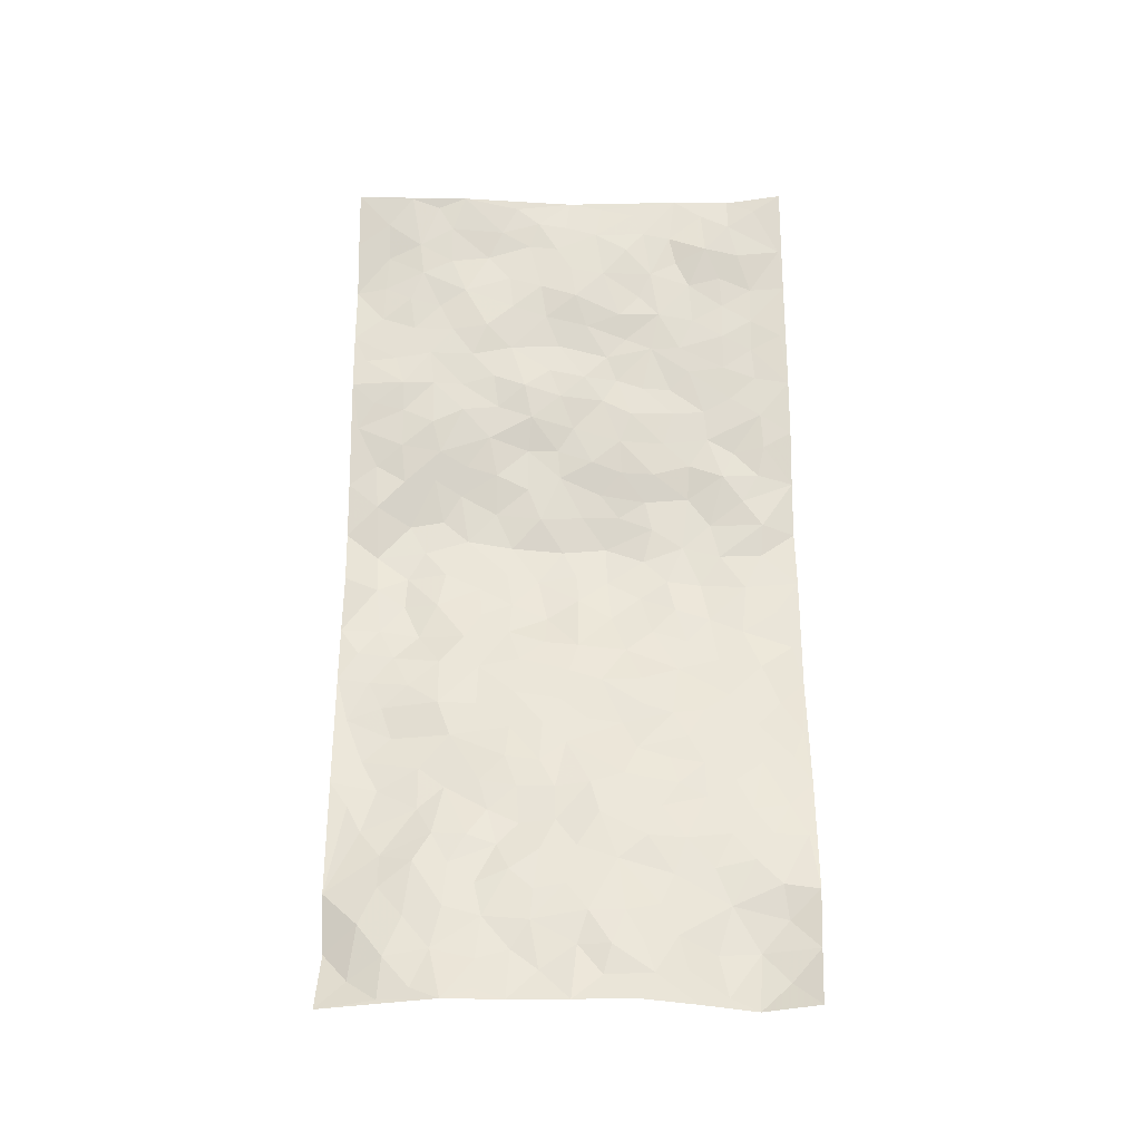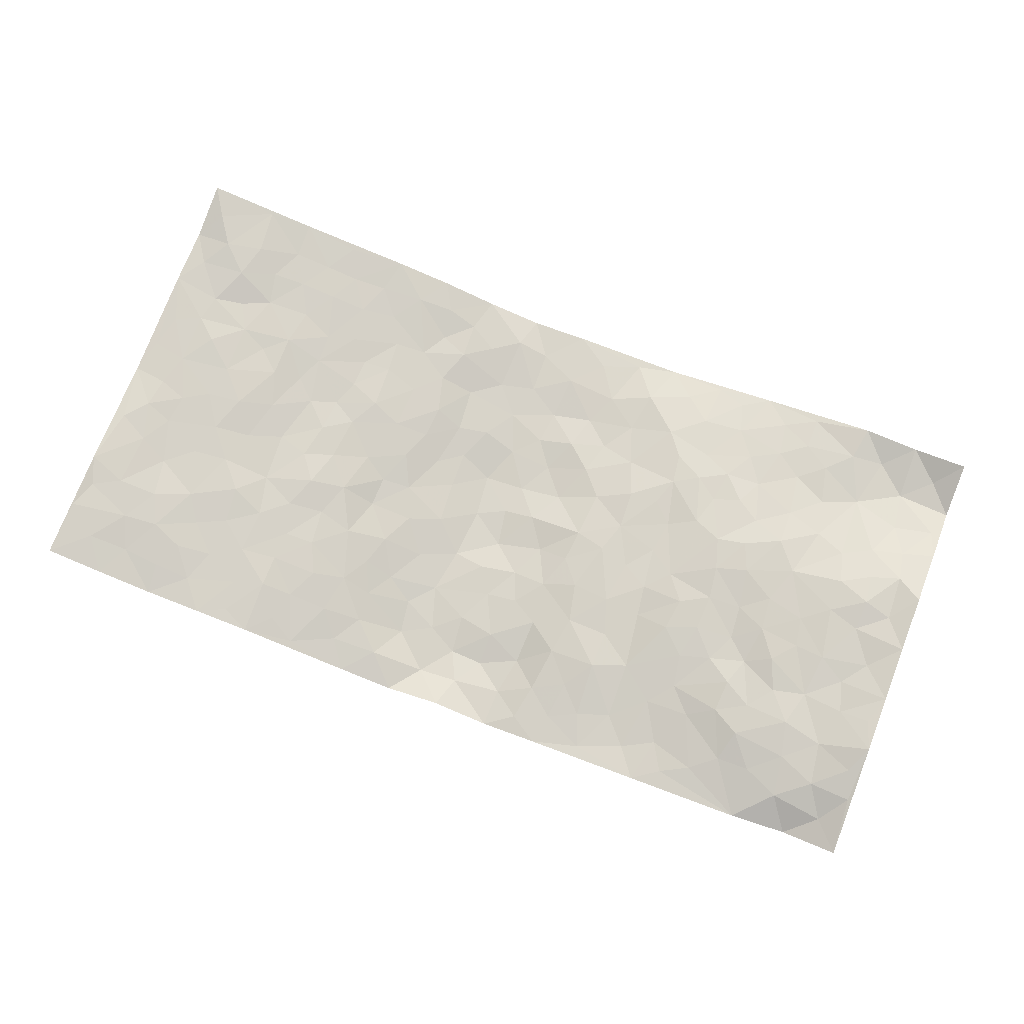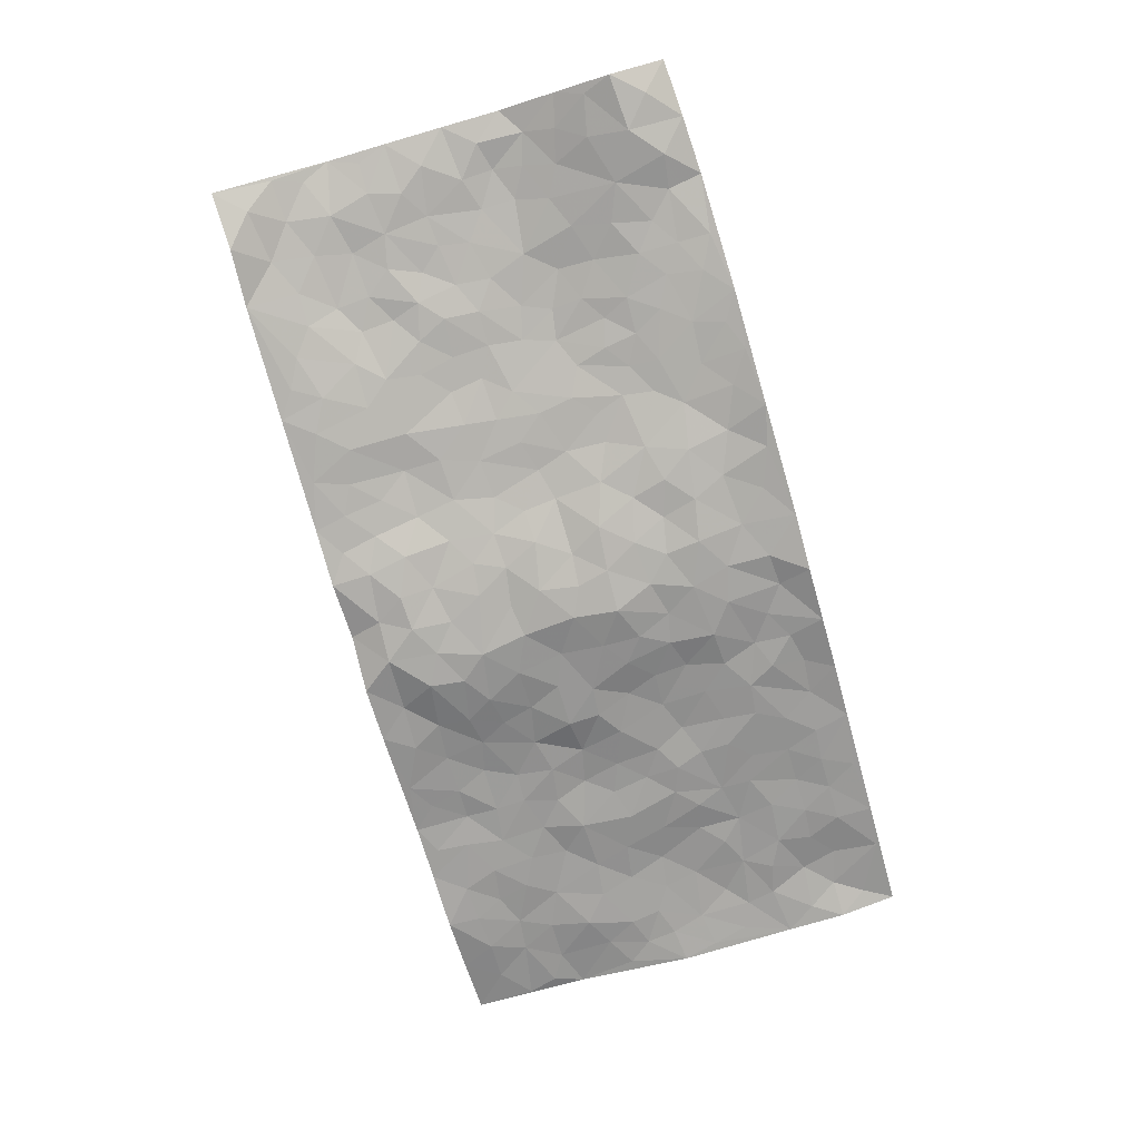
<metadata>
{"format":"obj","ext":"obj","renderer":"f3d","projection":"perspective","resolution":1024,"background":"white","views":[{"elev":60.6,"azim":-90.0,"up":"+Z"},{"elev":75.4,"azim":-158.9,"up":"+Z"},{"elev":-75.2,"azim":-73.9,"up":"+Z"}]}
</metadata>
<code>
v -0.979 0.01821 0.05361
v -0.9795 0.9933 0.02448
v 0.9751 0.005495 0.07728
v 0.974 0.9987 0.0753
v -0.7917 0.3925 0.05831
v -0.9744 0.4997 0.07354
v -0.8536 0.3581 0.0587
v -0.00108 0.001495 -0.06105
v -0.9778 0.2537 0.04808
v -0.9184 0.3383 0.06262
v -0.737 0.00541 0.02639
v -0.9813 0.1347 0.01165
v -0.7078 0.2941 0.03085
v -0.8592 0.01128 0.03136
v -0.8382 0.2901 0.04315
v -0.4919 0.001996 -0.01931
v -0.9586 0.1946 0.02642
v -0.2911 0.1657 -0.0198
v -0.7735 0.323 0.04221
v -0.8638 0.1267 0.004667
v -0.9262 0.07227 0.01803
v -0.797 0.06853 0.009439
v -0.6721 0.1291 0.01729
v -0.7251 0.07812 0.02104
v -0.8736 0.2123 0.023
v -0.9082 0.2729 0.04408
v -0.7691 0.1809 0.01381
v -0.6908 0.212 0.01698
v -0.8597 0.4878 0.05687
v -0.9738 0.3753 0.07773
v -0.7368 0.9933 -0.00554
v -0.5341 0.2226 0.008566
v 0.2586 0.1576 -0.03286
v -0.9737 0.7488 0.07649
v -0.3638 0.392 -0.004455
v -0.7782 0.7523 0.04585
v -0.7966 0.8299 0.03705
v -0.5763 0.4416 0.03476
v -0.5964 0.6044 0.01986
v -0.4901 0.9944 -0.02135
v -0.9518 0.6863 0.0688
v -0.6566 0.5621 0.03673
v -0.388 0.7513 -0.009484
v -0.5057 0.2793 0.01515
v -0.4568 0.2245 0.003558
v -0.4934 0.162 0.0004075
v -0.4438 0.6352 0.01116
v -0.3625 0.5585 -0.001824
v 0.1657 0.4732 -0.06135
v -0.3306 0.2197 -0.008864
v -0.2058 0.6099 -0.01844
v -0.3717 0.6275 -0.004517
v -0.3028 0.05716 -0.03684
v -0.6226 0.7093 0.02829
v -0.3925 0.1934 -0.006888
v -0.8684 0.6172 0.04839
v -0.0378 0.3476 -0.06397
v 0.05821 0.3389 -0.06979
v 0.295 0.4516 -0.02902
v -0.09433 0.5507 -0.05202
v -0.1614 0.5553 -0.0291
v 0.09292 0.6294 -0.07151
v -0.6283 0.3456 0.03869
v -0.7439 0.5739 0.04644
v -0.9473 0.8084 0.06037
v -0.5584 0.1296 0.005765
v -0.3694 0.01256 -0.03677
v -0.7903 0.4661 0.05766
v -0.6155 0.1734 0.01197
v -0.6155 0.02008 0.005179
v -0.2474 0.002803 -0.05828
v -0.6151 0.08955 0.0102
v -0.5469 0.05377 -0.002855
v -0.4322 0.03722 -0.02208
v -0.4502 0.1035 -0.009884
v -0.8881 0.6852 0.05188
v -0.9687 0.8708 0.04866
v -0.732 0.5091 0.04765
v 0.001749 0.9924 -0.04181
v -0.7989 0.6749 0.0432
v -0.5582 0.315 0.02119
v -0.5073 0.4601 0.02554
v 0.006561 0.5707 -0.07015
v -0.04749 0.4822 -0.05449
v 0.00391 0.419 -0.06952
v -0.1246 0.128 -0.05155
v -0.5655 0.6686 0.01676
v -0.9116 0.5615 0.05565
v -0.728 0.6906 0.0362
v -0.4454 0.2962 0.005775
v -0.6281 0.268 0.02436
v -0.4975 0.6867 0.009798
v -0.169 0.4843 -0.02759
v -0.2582 0.4351 -0.01323
v -0.6434 0.6481 0.02478
v -0.01137 0.1171 -0.05826
v -0.4108 0.5091 0.006685
v -0.3396 0.287 -0.00434
v -0.2358 0.5028 -0.01343
v -0.1781 0.3815 -0.03347
v -0.9745 0.6239 0.07191
v -0.7 0.6227 0.04129
v -0.8088 0.5797 0.05236
v -0.3612 0.109 -0.01831
v -0.5167 0.532 0.02157
v -0.6783 0.4062 0.04225
v -0.1285 0.3239 -0.04467
v -0.1491 0.2494 -0.04971
v -0.5134 0.6103 0.01803
v 0.1102 0.7279 -0.0705
v -0.003406 0.2146 -0.0672
v -0.07155 0.2727 -0.05097
v 0.005377 0.2879 -0.06466
v -0.4251 0.3627 0.008875
v -0.1965 0.1835 -0.04363
v -0.6493 0.4876 0.03764
v -0.5513 0.3802 0.03152
v -0.487 0.3905 0.02248
v -0.3034 0.5231 -0.009916
v -0.2547 0.3492 -0.01402
v -0.3515 0.4659 -0.005299
v -0.2248 0.2705 -0.03144
v -0.09034 0.4112 -0.0565
v -0.5903 0.5303 0.02579
v -0.09219 0.1982 -0.05763
v -0.2135 0.09261 -0.04075
v -0.3952 0.2569 0.002139
v -0.9231 0.4375 0.0635
v -0.8623 0.4208 0.06736
v 0.09366 0.4217 -0.0797
v 0.2098 0.2374 -0.05397
v 0.08349 0.5162 -0.07493
v 0.02055 0.4872 -0.06859
v 0.1671 0.3925 -0.06266
v 0.7884 0.4983 0.04083
v 0.2202 0.4336 -0.05208
v 0.2645 0.3134 -0.03366
v 0.1594 0.5667 -0.05511
v 0.1223 0.9967 -0.06245
v -0.2886 0.6184 -0.01002
v 0.4199 0.8797 -0.004224
v 0.4853 0.9983 0.002135
v -0.211 0.7794 -0.02345
v -0.05855 0.8617 -0.0666
v -0.318 0.3474 -0.006718
v -0.4542 0.5647 0.01525
v -0.07512 0.05275 -0.05634
v -0.1598 0.02258 -0.05757
v 0.1226 0.003482 -0.06355
v 0.01386 0.8579 -0.07164
v -0.01525 0.6988 -0.05937
v 0.4208 0.1966 -0.01618
v 0.3396 0.2899 -0.02336
v 0.5889 0.5272 0.006755
v 0.5212 0.5474 0.006899
v 0.4542 0.1352 -0.009288
v 0.5207 0.2285 0.001273
v 0.4113 0.3619 -0.007559
v 0.02388 0.6396 -0.06206
v -0.05797 0.6266 -0.05459
v -0.144 0.7284 -0.03637
v -0.08444 0.6922 -0.04734
v -0.05871 0.79 -0.05294
v -0.1333 0.6322 -0.03616
v 0.02245 0.7735 -0.06253
v 0.2434 0.9973 -0.04458
v -0.0181 0.9233 -0.0596
v -0.267 0.8437 -0.02293
v -0.1974 0.8776 -0.03444
v -0.3129 0.7789 -0.008593
v -0.2443 0.9951 -0.03828
v -0.2243 0.6949 -0.01912
v -0.3146 0.6984 -0.01231
v -0.14 0.827 -0.0513
v -0.1216 0.9957 -0.05115
v 0.2184 0.7453 -0.05259
v 0.1745 0.6662 -0.06071
v 0.3262 0.5953 -0.03359
v 0.26 0.5229 -0.04235
v 0.2643 0.6654 -0.03715
v 0.4195 0.7441 -0.0007794
v 0.3518 0.6827 -0.01555
v 0.2835 0.7327 -0.03199
v 0.06859 0.9274 -0.07233
v 0.08022 0.8218 -0.06998
v 0.1473 0.8573 -0.07099
v 0.2479 0.8724 -0.03715
v 0.3178 0.7929 -0.02064
v 0.2313 0.5951 -0.04586
v -0.8796 0.8653 0.0408
v -0.6785 0.8157 0.02917
v -0.8658 0.7733 0.04718
v -0.86 0.986 -0.01121
v -0.923 0.9326 0.01909
v -0.81 0.9185 0.02309
v -0.732 0.8829 0.01969
v -0.6061 0.9254 -0.005747
v -0.6615 0.8828 0.008899
v -0.6834 0.745 0.03101
v -0.5588 0.8116 0.00273
v -0.618 0.78 0.02294
v -0.5118 0.8969 -0.01771
v -0.3908 0.8742 -0.02546
v -0.5461 0.9561 -0.01527
v -0.4636 0.8129 -0.01057
v -0.4433 0.9321 -0.02762
v -0.3454 0.9691 -0.03246
v -0.5097 0.7581 0.001268
v -0.3195 0.8979 -0.02679
v -0.2577 0.9273 -0.03327
v 0.1579 0.7839 -0.06641
v 0.2533 0.8037 -0.04088
v 0.1859 0.9319 -0.04533
v 0.3878 0.8118 -0.003553
v 0.3331 0.8803 -0.01762
v 0.3782 0.9819 -0.01784
v 0.2863 0.9368 -0.03385
v 0.4373 0.9477 -0.00358
v 0.3783 0.4938 -0.02011
v 0.3243 0.5291 -0.03188
v 0.4789 0.6043 0.01009
v 0.4281 0.6644 -0.004518
v 0.4013 0.5881 -0.00545
v 0.3523 0.1901 -0.02651
v 0.4793 0.3353 -0.005876
v 0.4558 0.5228 -0.001375
v 0.344 0.3883 -0.01863
v -0.1239 0.9118 -0.05312
v -0.1824 0.955 -0.04038
v 0.3197 0.1331 -0.03204
v 0.6097 0.01614 0.02024
v 0.2016 0.3332 -0.05287
v 0.2696 0.3849 -0.03499
v 0.5814 0.2491 0.01045
v 0.7331 0.9984 0.01475
v 0.9769 0.2527 0.05154
v 0.4874 0.8122 0.006063
v 0.7141 0.4887 0.0366
v 0.484 0.747 0.004502
v 0.9775 0.502 0.0435
v 0.6662 0.2957 0.02482
v 0.5062 0.4685 0.002961
v 0.775 0.313 0.03671
v 0.5591 0.4166 0.003743
v 0.4874 0.002476 0.004599
v 0.09074 0.2517 -0.06533
v 0.5034 0.07757 0.0007112
v 0.1349 0.3186 -0.05905
v 0.4148 0.2669 -0.01364
v 0.8714 0.2675 0.04563
v 0.6385 0.463 0.0187
v 0.5762 0.0835 0.01057
v 0.4463 0.4264 -0.007371
v 0.6055 0.373 0.009225
v 0.2859 0.2326 -0.03372
v 0.4769 0.2722 -0.009272
v 0.2629 0.07885 -0.03574
v 0.3648 0.001772 -0.01707
v 0.244 0.002734 -0.04419
v 0.1996 0.1149 -0.04226
v 0.06798 0.1696 -0.06293
v 0.1456 0.1893 -0.06
v 0.6101 0.1492 0.01805
v 0.7734 0.4246 0.04115
v 0.7461 0.2233 0.02946
v 0.6489 0.08263 0.02249
v 0.6658 0.3861 0.02531
v 0.7152 0.3411 0.02754
v 0.8834 0.3284 0.04809
v 0.742 0.5686 0.0345
v 0.6901 0.1477 0.0251
v 0.7611 0.1525 0.03678
v 0.8372 0.3694 0.04871
v 0.9405 0.3517 0.04807
v 0.8838 0.4403 0.04649
v 0.5799 0.3143 0.008902
v 0.8168 0.1092 0.0532
v 0.33 0.06341 -0.02197
v 0.4085 0.06875 -0.008819
v 0.07012 0.07796 -0.06138
v 0.1407 0.07256 -0.04754
v 0.9744 0.7498 0.06927
v 0.7301 0.08163 0.03172
v 0.6531 0.2176 0.01875
v 0.9594 0.4267 0.04561
v 0.9049 0.5106 0.04509
v 0.8066 0.2526 0.03524
v 0.5309 0.1493 0.004399
v 0.732 0.004145 0.03734
v 0.5007 0.3949 -0.00549
v 0.9364 0.0676 0.06802
v 0.9755 0.1278 0.05085
v 0.8362 0.1839 0.05403
v 0.8951 0.1282 0.06149
v 0.8267 0.01227 0.05252
v 0.9347 0.1908 0.05135
v 0.6631 0.5566 0.02113
v 0.6885 0.6336 0.02784
v 0.5821 0.6368 0.01113
v 0.8243 0.6925 0.03404
v 0.6284 0.7719 0.01978
v 0.9545 0.6259 0.05419
v 0.765 0.6426 0.03274
v 0.8532 0.5962 0.03938
v 0.7306 0.7444 0.03389
v 0.8439 0.5319 0.04214
v 0.9141 0.5752 0.04864
v 0.8897 0.6604 0.04687
v 0.636 0.6929 0.02746
v 0.5618 0.7245 0.01441
v 0.5057 0.675 0.007732
v 0.8507 0.8528 0.04956
v 0.7096 0.8718 0.02876
v 0.8095 0.7773 0.04148
v 0.8944 0.7784 0.05556
v 0.7779 0.8448 0.03875
v 0.9714 0.8743 0.07149
v 0.6917 0.8029 0.02453
v 0.9511 0.8116 0.06301
v 0.7403 0.9319 0.02447
v 0.854 0.999 0.0447
v 0.6085 0.9986 0.01177
v 0.8197 0.9261 0.03605
v 0.9043 0.9284 0.05737
v 0.6593 0.9349 0.01668
v 0.5533 0.9016 0.009834
v 0.4872 0.8814 0.009949
v 0.5469 0.9698 0.007225
v 0.5664 0.8224 0.01371
v 0.6336 0.8612 0.0172
f 29 6 128
f 12 21 20
f 26 10 9
f 55 45 46
f 27 19 15
f 26 9 17
f 101 6 88
f 12 1 21
f 7 15 19
f 125 86 96
f 84 123 85
f 129 29 128
f 25 27 15
f 12 20 17
f 73 75 66
f 22 14 11
f 26 17 25
f 9 12 17
f 25 15 26
f 5 129 7
f 52 146 48
f 55 18 50
f 7 19 5
f 20 27 25
f 124 82 105
f 41 76 34
f 20 14 22
f 14 20 21
f 14 21 1
f 24 22 11
f 24 27 22
f 72 66 69
f 69 32 91
f 70 24 11
f 24 23 27
f 17 20 25
f 27 20 22
f 10 15 7
f 10 26 15
f 23 28 27
f 27 13 19
f 28 23 69
f 13 27 28
f 119 121 94
f 10 7 129
f 6 30 128
f 9 10 30
f 36 192 80
f 80 102 89
f 118 81 44
f 64 103 78
f 115 126 86
f 45 32 46
f 91 63 13
f 129 68 29
f 95 87 54
f 95 54 199
f 202 40 204
f 82 97 105
f 29 88 6
f 18 55 104
f 148 126 71
f 38 82 124
f 50 18 122
f 117 82 38
f 5 19 106
f 82 117 118
f 80 64 102
f 127 45 55
f 194 77 190
f 98 35 114
f 39 124 105
f 127 50 98
f 106 19 13
f 66 75 46
f 39 95 42
f 63 117 38
f 95 89 102
f 101 56 76
f 51 140 99
f 18 53 126
f 62 83 132
f 45 127 90
f 112 113 57
f 103 29 68
f 130 85 58
f 109 39 105
f 35 94 121
f 113 246 58
f 151 165 163
f 120 100 94
f 114 127 98
f 192 190 65
f 95 39 87
f 36 191 37
f 67 104 74
f 56 101 88
f 13 63 106
f 192 34 76
f 268 241 243
f 108 115 125
f 93 84 60
f 133 84 85
f 156 288 157
f 101 76 41
f 80 103 64
f 105 97 146
f 99 61 51
f 92 109 47
f 125 96 111
f 158 227 153
f 75 104 55
f 69 66 32
f 81 91 32
f 106 78 68
f 42 64 78
f 77 34 65
f 24 70 72
f 75 73 16
f 16 71 67
f 2 34 77
f 13 28 91
f 103 56 88
f 56 80 76
f 72 69 23
f 11 16 70
f 16 73 70
f 16 67 74
f 115 18 126
f 24 72 23
f 73 72 70
f 16 74 75
f 72 73 66
f 32 45 44
f 84 83 60
f 66 46 32
f 78 106 116
f 117 63 81
f 67 53 104
f 103 68 78
f 69 91 28
f 36 80 89
f 106 38 116
f 106 68 5
f 81 118 117
f 62 132 138
f 32 44 81
f 53 67 71
f 57 58 85
f 123 100 107
f 93 60 61
f 33 230 224
f 8 96 147
f 132 133 130
f 140 48 119
f 93 100 123
f 122 98 50
f 164 60 160
f 53 71 126
f 125 112 108
f 193 194 195
f 75 55 46
f 63 91 81
f 56 103 80
f 196 198 31
f 18 104 53
f 121 48 97
f 38 106 63
f 118 97 82
f 97 35 121
f 51 172 140
f 130 134 49
f 87 39 109
f 288 252 263
f 97 114 35
f 47 43 92
f 57 113 58
f 248 130 58
f 34 101 41
f 114 90 127
f 116 124 42
f 145 94 35
f 118 114 97
f 167 79 175
f 98 145 35
f 85 123 57
f 43 47 52
f 199 36 89
f 42 78 116
f 159 83 62
f 88 29 103
f 74 104 75
f 118 44 90
f 173 140 172
f 42 95 102
f 190 192 37
f 65 190 77
f 89 95 199
f 125 111 112
f 92 87 109
f 18 115 122
f 177 180 176
f 112 57 107
f 109 105 146
f 93 94 100
f 285 286 275
f 96 86 147
f 137 232 131
f 57 123 107
f 87 92 208
f 49 134 136
f 132 130 49
f 161 164 162
f 50 127 55
f 122 108 107
f 122 107 100
f 48 140 52
f 118 90 114
f 99 119 94
f 123 84 93
f 36 37 192
f 48 121 119
f 120 122 100
f 39 42 124
f 38 124 116
f 248 58 246
f 44 45 90
f 98 122 120
f 146 52 47
f 94 93 99
f 168 209 170
f 212 183 188
f 202 197 200
f 42 102 64
f 107 108 112
f 99 93 61
f 8 280 96
f 112 111 113
f 125 115 86
f 115 108 122
f 128 30 10
f 5 68 129
f 10 129 128
f 132 49 138
f 83 84 133
f 130 133 85
f 83 133 132
f 248 134 130
f 156 152 224
f 151 110 165
f 212 186 211
f 153 224 249
f 254 251 244
f 246 261 262
f 225 158 249
f 49 136 179
f 185 184 150
f 214 188 181
f 181 188 182
f 161 163 174
f 143 170 172
f 110 211 185
f 184 79 167
f 174 228 169
f 62 110 159
f 163 150 144
f 210 169 229
f 170 143 168
f 176 211 110
f 98 120 145
f 94 145 120
f 48 146 97
f 109 146 47
f 148 86 126
f 147 86 148
f 71 8 148
f 8 147 148
f 244 276 254
f 232 136 134
f 174 143 161
f 60 83 160
f 163 162 151
f 159 160 83
f 261 281 262
f 259 281 149
f 219 220 59
f 246 113 111
f 33 255 131
f 157 256 152
f 137 255 153
f 230 278 279
f 262 260 33
f 154 155 242
f 131 255 137
f 248 131 232
f 281 280 149
f 259 258 278
f 220 179 59
f 159 151 160
f 162 160 151
f 164 61 60
f 228 174 144
f 144 174 163
f 159 110 151
f 161 172 164
f 186 184 185
f 161 162 163
f 61 164 51
f 160 162 164
f 187 217 213
f 150 163 165
f 205 202 200
f 79 184 139
f 170 43 173
f 174 169 143
f 161 143 172
f 167 144 150
f 176 180 183
f 172 170 173
f 223 226 221
f 185 150 165
f 99 140 119
f 207 206 203
f 172 51 164
f 43 52 173
f 173 52 140
f 167 175 228
f 228 229 169
f 210 168 169
f 177 110 62
f 189 138 179
f 62 138 177
f 136 232 233
f 181 182 222
f 150 184 167
f 178 180 189
f 49 179 138
f 177 138 189
f 180 178 182
f 178 179 220
f 307 308 304
f 222 223 221
f 215 187 188
f 176 183 212
f 187 213 186
f 214 215 188
f 185 211 186
f 237 181 239
f 182 188 183
f 110 185 165
f 216 215 141
f 211 176 212
f 182 183 180
f 176 110 177
f 213 184 186
f 178 189 179
f 177 189 180
f 195 190 37
f 197 198 200
f 195 194 190
f 34 192 65
f 80 192 76
f 37 196 195
f 194 2 77
f 193 2 194
f 196 37 191
f 31 193 195
f 198 196 191
f 31 195 196
f 199 201 191
f 197 204 31
f 198 191 201
f 31 198 197
f 201 199 54
f 36 199 191
f 54 208 201
f 208 43 205
f 208 54 87
f 198 201 200
f 206 205 203
f 43 170 203
f 210 207 209
f 40 202 206
f 31 204 40
f 197 202 204
f 208 205 200
f 43 203 205
f 205 206 202
f 203 209 207
f 171 40 207
f 40 206 207
f 208 200 201
f 43 208 92
f 170 209 203
f 168 143 169
f 207 210 171
f 168 210 209
f 188 187 212
f 212 187 186
f 166 139 213
f 184 213 139
f 237 214 181
f 215 214 141
f 216 141 218
f 213 217 166
f 142 166 216
f 217 216 166
f 187 215 217
f 216 217 215
f 237 141 214
f 142 216 218
f 223 222 182
f 179 136 59
f 223 220 219
f 267 238 251
f 237 327 141
f 223 182 178
f 158 290 253
f 220 223 178
f 59 233 227
f 233 59 136
f 248 246 131
f 153 249 158
f 251 254 267
f 223 219 226
f 111 261 246
f 297 251 238
f 276 256 157
f 167 228 144
f 229 228 175
f 175 171 229
f 229 171 210
f 260 257 33
f 265 271 272
f 266 289 283
f 269 243 250
f 249 224 152
f 266 283 271
f 227 233 137
f 253 227 158
f 325 313 320
f 135 264 275
f 310 329 239
f 270 298 297
f 249 256 225
f 275 273 269
f 311 222 221
f 155 154 299
f 234 276 157
f 310 311 299
f 222 239 181
f 221 226 155
f 266 263 252
f 242 290 244
f 264 273 275
f 273 264 243
f 242 244 154
f 276 290 225
f 288 234 157
f 240 282 302
f 275 286 306
f 225 290 158
f 234 263 284
f 241 254 276
f 233 232 137
f 137 153 227
f 264 135 238
f 244 251 154
f 260 259 257
f 227 253 219
f 33 224 255
f 154 297 299
f 240 302 307
f 297 154 251
f 264 268 243
f 253 226 219
f 271 284 263
f 277 294 293
f 290 242 253
f 241 234 284
f 59 227 219
f 242 155 226
f 252 245 231
f 157 152 156
f 257 230 33
f 152 256 249
f 278 230 257
f 262 33 131
f 224 153 255
f 259 278 257
f 134 248 232
f 230 279 224
f 96 261 111
f 261 96 280
f 280 281 261
f 246 262 131
f 252 247 245
f 268 267 241
f 283 277 272
f 288 247 252
f 275 274 285
f 295 291 294
f 267 268 264
f 263 234 288
f 309 310 299
f 290 276 244
f 283 272 271
f 267 254 241
f 265 243 241
f 236 240 285
f 297 238 270
f 303 305 298
f 241 276 234
f 221 155 299
f 272 277 293
f 250 243 287
f 286 285 240
f 284 271 265
f 271 263 266
f 295 3 291
f 225 256 276
f 241 284 265
f 289 266 231
f 3 292 291
f 321 235 323
f 293 294 296
f 279 278 258
f 245 279 258
f 279 156 224
f 260 281 259
f 280 8 149
f 262 281 260
f 231 266 252
f 267 264 238
f 306 304 270
f 283 289 295
f 243 269 273
f 236 269 250
f 294 292 296
f 274 236 285
f 269 274 275
f 250 287 293
f 245 289 231
f 236 274 269
f 156 279 247
f 242 226 253
f 247 279 245
f 243 265 287
f 288 156 247
f 265 272 293
f 296 292 236
f 293 287 265
f 295 294 277
f 277 283 295
f 236 250 296
f 289 3 295
f 292 294 291
f 293 296 250
f 300 304 308
f 325 320 235
f 329 330 326
f 270 304 303
f 270 303 298
f 309 305 301
f 135 306 270
f 299 297 298
f 298 309 299
f 238 135 270
f 300 314 305
f 303 300 305
f 304 306 307
f 300 303 304
f 282 319 315
f 322 325 235
f 275 306 135
f 307 306 286
f 240 307 286
f 308 307 302
f 302 282 308
f 308 282 315
f 305 309 298
f 310 309 301
f 310 301 329
f 310 239 311
f 222 311 239
f 299 311 221
f 319 312 315
f 312 323 316
f 301 305 318
f 305 314 316
f 300 308 315
f 316 314 312
f 312 314 315
f 315 314 300
f 323 312 324
f 316 313 318
f 282 4 317
f 330 313 325
f 4 321 324
f 235 320 323
f 282 317 319
f 312 319 317
f 326 325 322
f 316 320 313
f 316 318 305
f 142 218 327
f 327 218 141
f 316 323 320
f 324 312 317
f 4 324 317
f 321 323 324
f 318 313 330
f 328 326 322
f 326 327 329
f 329 327 237
f 326 328 327
f 322 142 328
f 327 328 142
f 329 237 239
f 301 318 330
f 326 330 325
f 330 329 301

</code>
